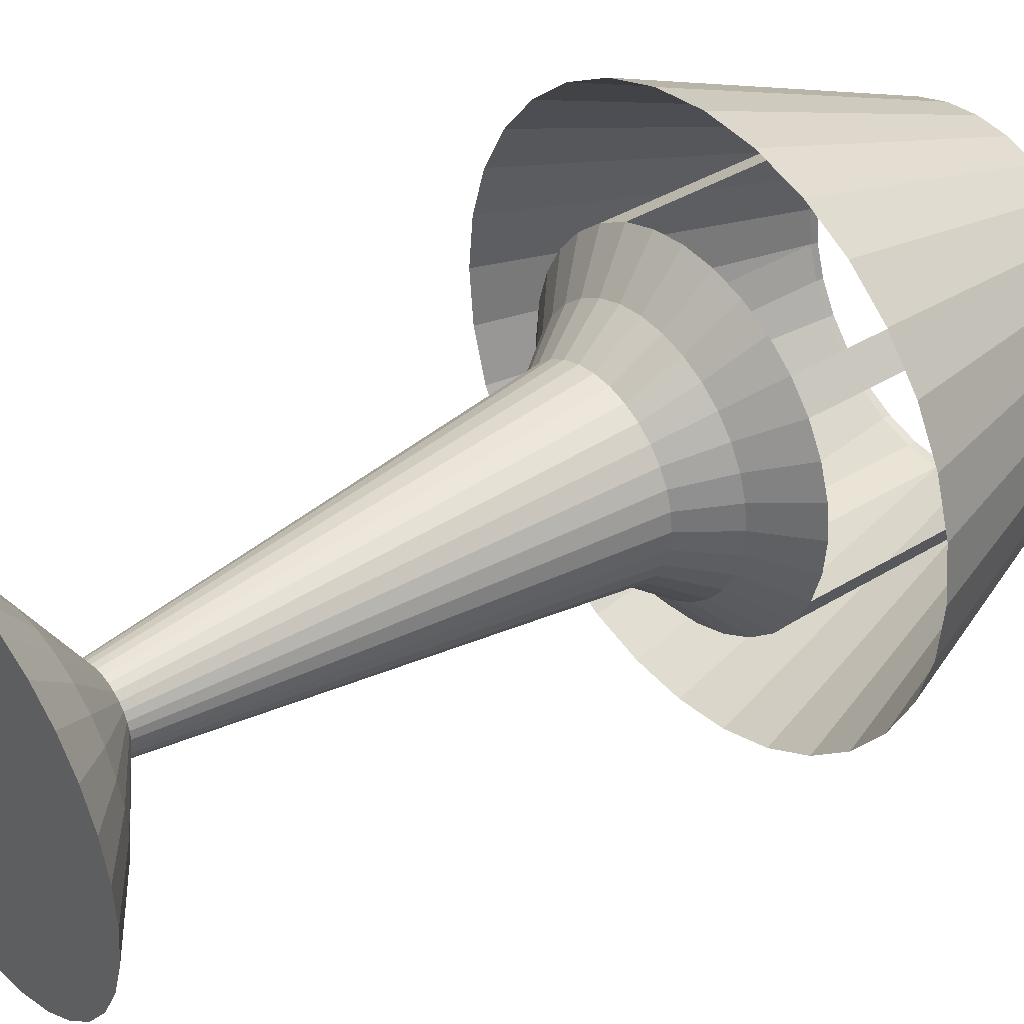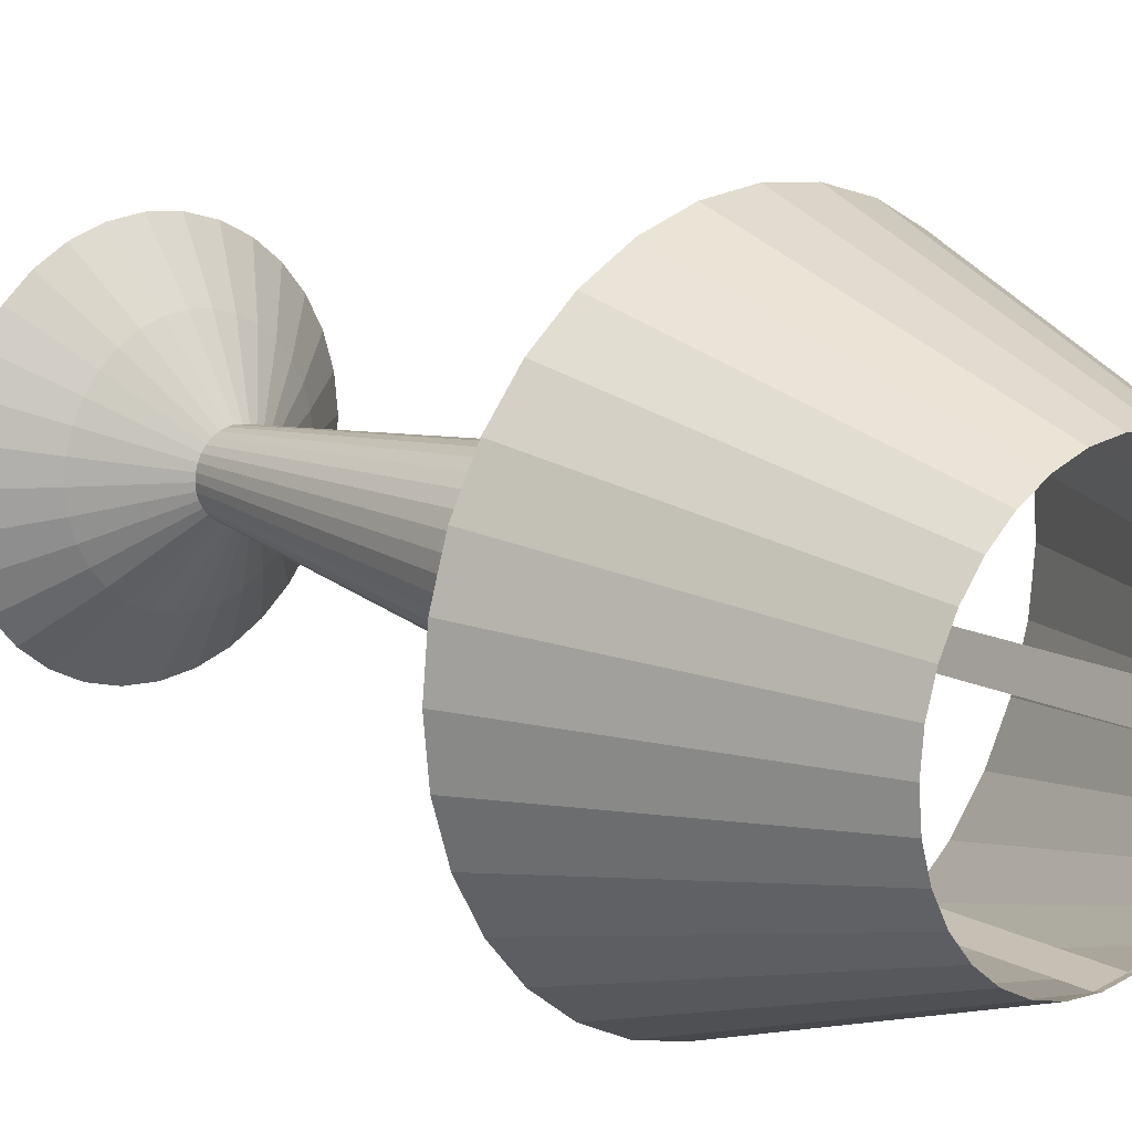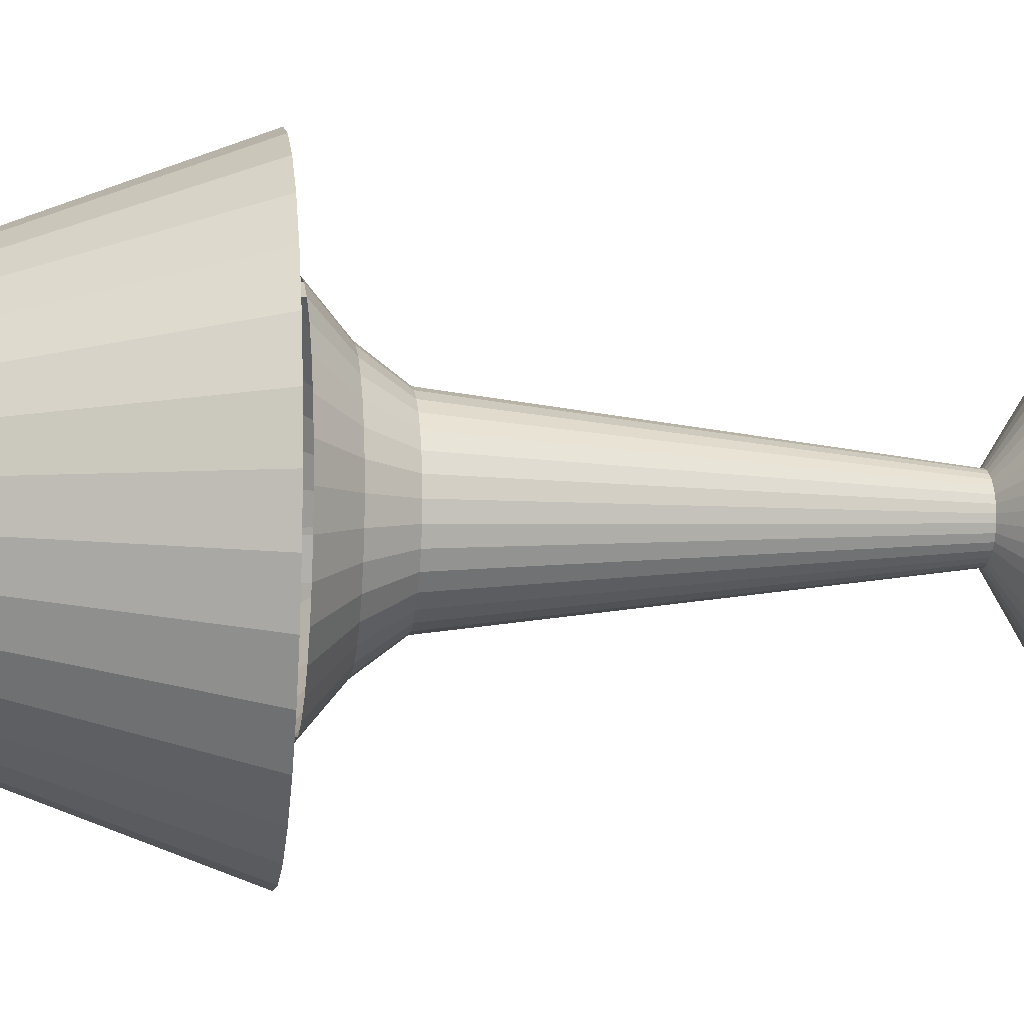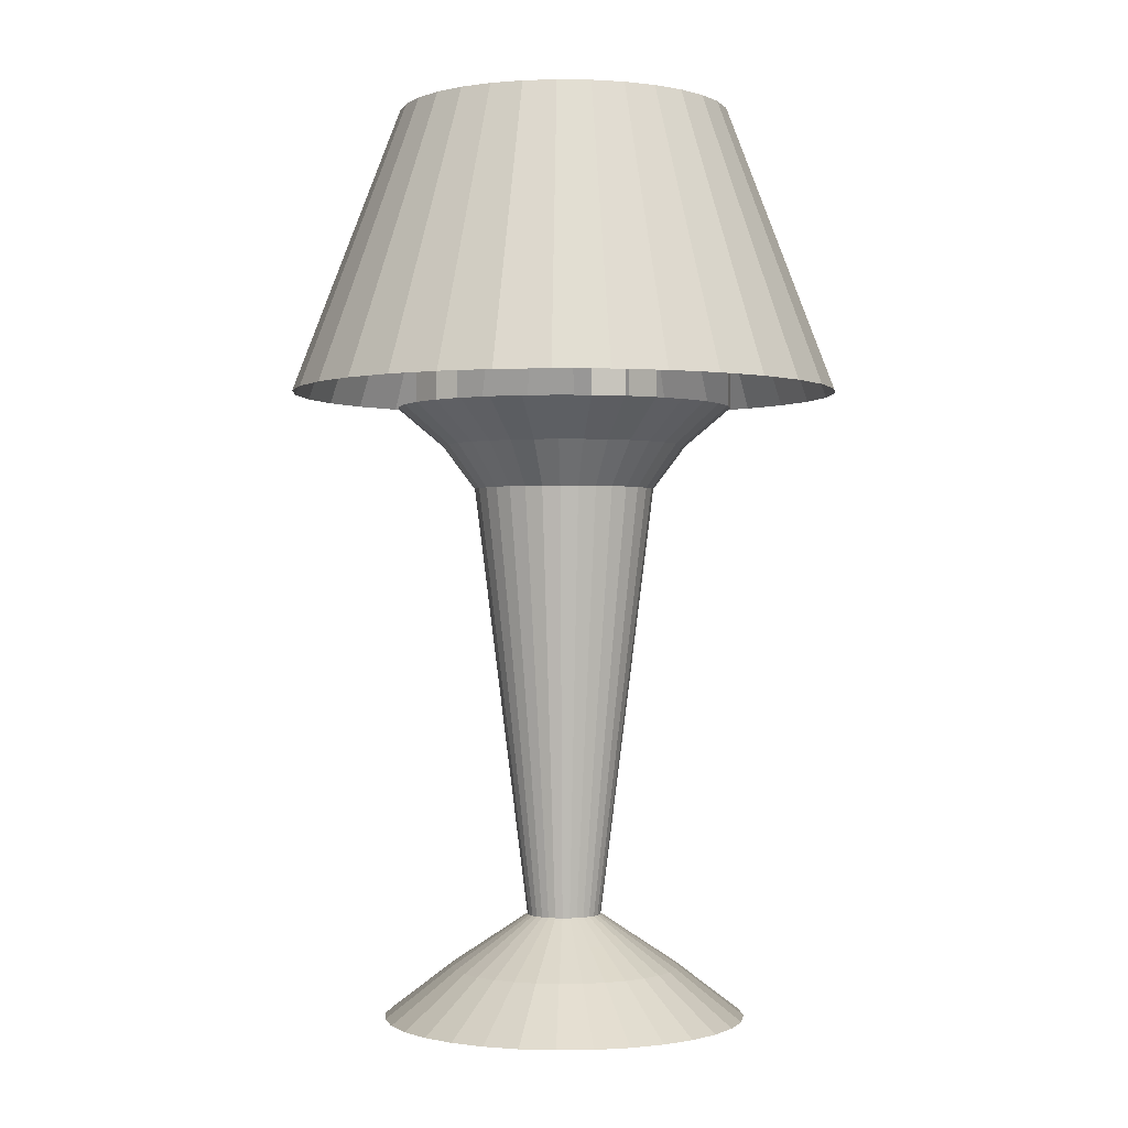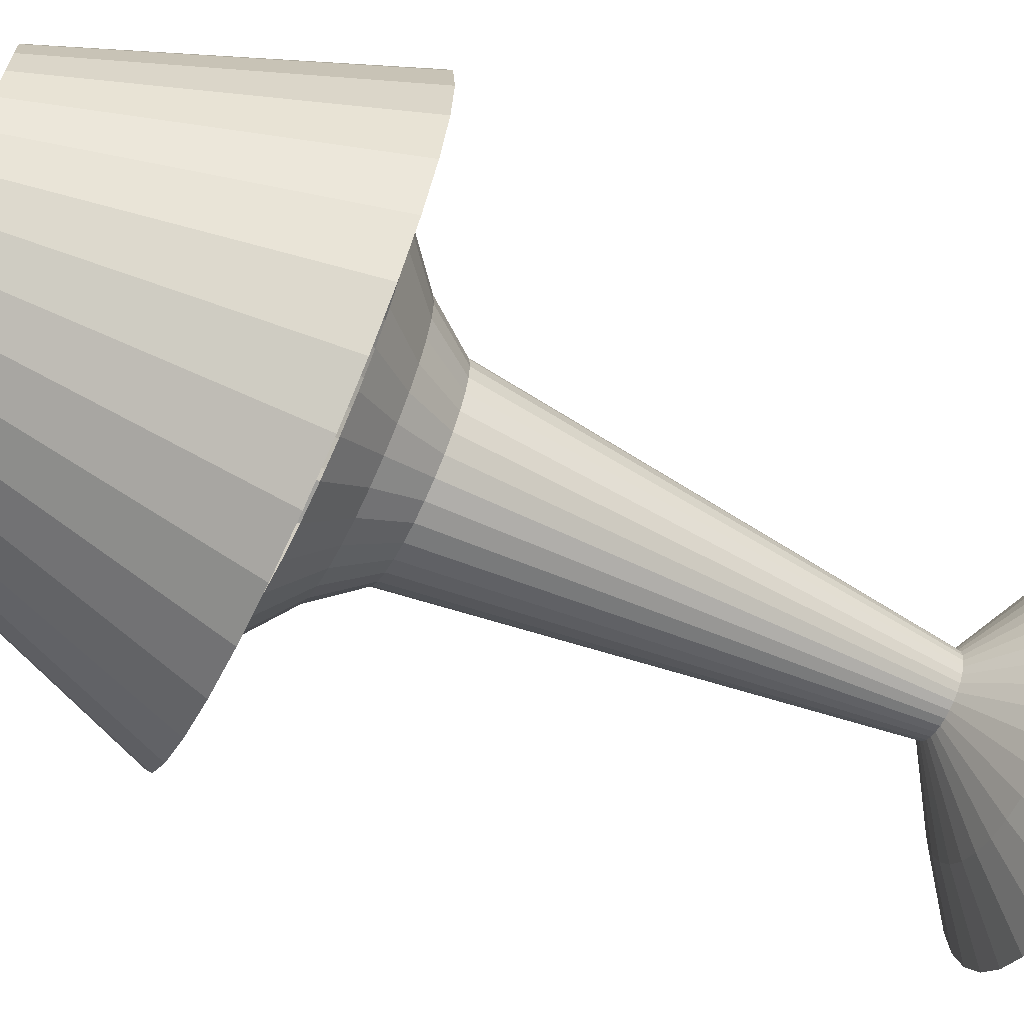
<metadata>
{"format":"obj","ext":"obj","renderer":"f3d","projection":"perspective","resolution":1024,"background":"white","views":[{"elev":37.8,"azim":51.7,"up":"+Z"},{"elev":15.1,"azim":136.9,"up":"+Z"},{"elev":-5.4,"azim":-97.9,"up":"+Z"},{"elev":-0.6,"azim":103.6,"up":"+Y"},{"elev":-65.8,"azim":-115.2,"up":"+Z"}]}
</metadata>
<code>
o Cylinder
v 0 -1 -0.729
v 0 1 -0.9897
v 0.1422 -1 -0.715
v 0.1931 1 -0.9707
v 0.279 -1 -0.6735
v 0.3787 1 -0.9144
v 0.405 -1 -0.6062
v 0.5498 1 -0.8229
v 0.5155 -1 -0.5155
v 0.6998 1 -0.6998
v 0.6062 -1 -0.405
v 0.8229 1 -0.5498
v 0.6735 -1 -0.279
v 0.9144 1 -0.3787
v 0.715 -1 -0.1422
v 0.9707 1 -0.1931
v 0.729 -1 -0
v 0.9897 1 -0
v 0.715 -1 0.1422
v 0.9707 1 0.1931
v 0.6735 -1 0.279
v 0.9144 1 0.3787
v 0.6062 -1 0.405
v 0.8229 1 0.5498
v 0.5155 -1 0.5155
v 0.6998 1 0.6998
v 0.405 -1 0.6062
v 0.5498 1 0.8229
v 0.279 -1 0.6735
v 0.3787 1 0.9144
v 0.1422 -1 0.715
v 0.1931 1 0.9707
v -0 -1 0.729
v -0 1 0.9897
v -0.1422 -1 0.715
v -0.1931 1 0.9707
v -0.279 -1 0.6735
v -0.3787 1 0.9144
v -0.405 -1 0.6062
v -0.5499 1 0.8229
v -0.5155 -1 0.5155
v -0.6998 1 0.6998
v -0.6062 -1 0.405
v -0.8229 1 0.5498
v -0.6735 -1 0.279
v -0.9144 1 0.3787
v -0.715 -1 0.1422
v -0.9707 1 0.1931
v -0.729 -1 -1e-06
v -0.9897 1 -1e-06
v -0.715 -1 -0.1422
v -0.9707 1 -0.1931
v -0.6735 -1 -0.279
v -0.9144 1 -0.3787
v -0.6062 -1 -0.405
v -0.8229 1 -0.5499
v -0.5155 -1 -0.5155
v -0.6998 1 -0.6998
v -0.405 -1 -0.6062
v -0.5498 1 -0.8229
v -0.279 -1 -0.6735
v -0.3787 1 -0.9144
v -0.1422 -1 -0.715
v -0.1931 1 -0.9707
v 0 0.9617 -1
v 0.1951 0.9617 -0.9808
v 0.3827 0.9617 -0.9239
v 0.5556 0.9617 -0.8315
v 0.7071 0.9617 -0.7071
v 0.8315 0.9617 -0.5556
v 0.9239 0.9617 -0.3827
v 0.9808 0.9617 -0.1951
v 1 0.9617 -0
v 0.9808 0.9617 0.1951
v 0.9239 0.9617 0.3827
v 0.8315 0.9617 0.5556
v 0.7071 0.9617 0.7071
v 0.5556 0.9617 0.8315
v 0.3827 0.9617 0.9239
v 0.1951 0.9617 0.9808
v -0 0.9617 1
v -0.1951 0.9617 0.9808
v -0.3827 0.9617 0.9239
v -0.5556 0.9617 0.8315
v -0.7071 0.9617 0.7071
v -0.8315 0.9617 0.5556
v -0.9239 0.9617 0.3827
v -0.9808 0.9617 0.1951
v -1 0.9617 -1e-06
v -0.9808 0.9617 -0.1951
v -0.9239 0.9617 -0.3827
v -0.8315 0.9617 -0.5556
v -0.7071 0.9617 -0.7071
v -0.5556 0.9617 -0.8315
v -0.3827 0.9617 -0.9239
v -0.1951 0.9617 -0.9808
v 0.1951 -0.7714 -0.9808
v 0.3827 -0.7714 -0.9239
v 0.5556 -0.7714 -0.8315
v 0.7071 -0.7714 -0.7071
v 0.8315 -0.7714 -0.5556
v 0.9239 -0.7714 -0.3827
v 0.9808 -0.7714 -0.1951
v 1 -0.7714 -0
v 0.9808 -0.7714 0.1951
v 0.9239 -0.7714 0.3827
v 0.8315 -0.7714 0.5556
v 0.7071 -0.7714 0.7071
v 0.5556 -0.7714 0.8315
v 0.3827 -0.7714 0.9239
v 0.1951 -0.7714 0.9808
v -0 -0.7714 1
v -0.1951 -0.7714 0.9808
v -0.3827 -0.7714 0.9239
v -0.5556 -0.7714 0.8315
v -0.7071 -0.7714 0.7071
v -0.8315 -0.7714 0.5556
v -0.9239 -0.7714 0.3827
v -0.9808 -0.7714 0.1951
v -1 -0.7714 -1e-06
v -0.9808 -0.7714 -0.1951
v -0.9239 -0.7714 -0.3827
v -0.8315 -0.7714 -0.5556
v -0.7071 -0.7714 -0.7071
v -0.5556 -0.7714 -0.8315
v -0.3827 -0.7714 -0.9239
v -0.1951 -0.7714 -0.9808
v 0 -0.7714 -1
v 0.3179 -0.6827 -1.598
v -0 -0.6827 -1.63
v 0.6236 -0.6827 -1.506
v 0.9054 -0.6827 -1.355
v 1.152 -0.6827 -1.152
v 1.355 -0.6827 -0.9054
v 1.506 -0.6827 -0.6236
v 1.598 -0.6827 -0.3179
v 1.63 -0.6827 0
v 1.598 -0.6827 0.3179
v 1.506 -0.6827 0.6236
v 1.355 -0.6827 0.9054
v 1.152 -0.6827 1.152
v 0.9054 -0.6827 1.355
v 0.6236 -0.6827 1.506
v 0.3179 -0.6827 1.598
v -1e-06 -0.6827 1.63
v -0.3179 -0.6827 1.598
v -0.6236 -0.6827 1.506
v -0.9054 -0.6827 1.355
v -1.152 -0.6827 1.152
v -1.355 -0.6827 0.9054
v -1.506 -0.6827 0.6236
v -1.598 -0.6827 0.3179
v -1.63 -0.6827 -1e-06
v -1.598 -0.6827 -0.3179
v -1.506 -0.6827 -0.6236
v -1.355 -0.6827 -0.9054
v -1.152 -0.6827 -1.152
v -0.9054 -0.6827 -1.355
v -0.6236 -0.6827 -1.506
v -0.3179 -0.6827 -1.598
v 0 -1.257 -0.5378
v 0.1049 -1.257 -0.5275
v 0.2058 -1.257 -0.4969
v 0.2988 -1.257 -0.4472
v 0.3803 -1.257 -0.3803
v 0.4472 -1.257 -0.2988
v 0.4969 -1.257 -0.2058
v 0.5275 -1.257 -0.1049
v 0.5378 -1.257 -0
v 0.5275 -1.257 0.1049
v 0.4969 -1.257 0.2058
v 0.4472 -1.257 0.2988
v 0.3803 -1.257 0.3803
v 0.2988 -1.257 0.4472
v 0.2058 -1.257 0.4969
v 0.1049 -1.257 0.5275
v -0 -1.257 0.5378
v -0.1049 -1.257 0.5275
v -0.2058 -1.257 0.4969
v -0.2988 -1.257 0.4472
v -0.3803 -1.257 0.3803
v -0.4472 -1.257 0.2988
v -0.4969 -1.257 0.2058
v -0.5275 -1.257 0.1049
v -0.5378 -1.257 -1e-06
v -0.5275 -1.257 -0.1049
v -0.4969 -1.257 -0.2058
v -0.4472 -1.257 -0.2988
v -0.3803 -1.257 -0.3803
v -0.2988 -1.257 -0.4472
v -0.2058 -1.257 -0.4969
v -0.1049 -1.257 -0.5275
v -0 -3.807 -0.2206
v 0.04304 -3.807 -0.2164
v 0.08442 -3.807 -0.2038
v 0.1226 -3.807 -0.1834
v 0.156 -3.807 -0.156
v 0.1834 -3.807 -0.1226
v 0.2038 -3.807 -0.08442
v 0.2164 -3.807 -0.04304
v 0.2206 -3.807 -0
v 0.2164 -3.807 0.04304
v 0.2038 -3.807 0.08442
v 0.1834 -3.807 0.1226
v 0.156 -3.807 0.156
v 0.1226 -3.807 0.1834
v 0.08442 -3.807 0.2038
v 0.04304 -3.807 0.2164
v -0 -3.807 0.2206
v -0.04304 -3.807 0.2164
v -0.08442 -3.807 0.2038
v -0.1226 -3.807 0.1834
v -0.156 -3.807 0.156
v -0.1834 -3.807 0.1226
v -0.2038 -3.807 0.08442
v -0.2164 -3.807 0.04304
v -0.2206 -3.807 -0
v -0.2164 -3.807 -0.04304
v -0.2038 -3.807 -0.08442
v -0.1834 -3.807 -0.1226
v -0.156 -3.807 -0.156
v -0.1226 -3.807 -0.1834
v -0.08442 -3.807 -0.2038
v -0.04304 -3.807 -0.2164
v -0 -3.95 -0.4354
v 0.08494 -3.95 -0.427
v 0.1666 -3.95 -0.4022
v 0.2419 -3.95 -0.362
v 0.3079 -3.95 -0.3079
v 0.362 -3.95 -0.2419
v 0.4022 -3.95 -0.1666
v 0.427 -3.95 -0.08494
v 0.4354 -3.95 -0
v 0.427 -3.95 0.08494
v 0.4022 -3.95 0.1666
v 0.362 -3.95 0.2419
v 0.3079 -3.95 0.3079
v 0.2419 -3.95 0.362
v 0.1666 -3.95 0.4022
v 0.08494 -3.95 0.427
v -1e-06 -3.95 0.4354
v -0.08494 -3.95 0.427
v -0.1666 -3.95 0.4022
v -0.2419 -3.95 0.362
v -0.3079 -3.95 0.3079
v -0.362 -3.95 0.2419
v -0.4022 -3.95 0.1666
v -0.427 -3.95 0.08494
v -0.4354 -3.95 -1e-06
v -0.427 -3.95 -0.08494
v -0.4022 -3.95 -0.1666
v -0.362 -3.95 -0.2419
v -0.3079 -3.95 -0.3079
v -0.2419 -3.95 -0.362
v -0.1666 -3.95 -0.4022
v -0.08494 -3.95 -0.427
v -1e-06 -4.115 -0.6841
v 0.1335 -4.115 -0.671
v 0.2618 -4.115 -0.632
v 0.3801 -4.115 -0.5688
v 0.4837 -4.115 -0.4837
v 0.5688 -4.115 -0.3801
v 0.632 -4.115 -0.2618
v 0.671 -4.115 -0.1335
v 0.6841 -4.115 -0
v 0.671 -4.115 0.1335
v 0.632 -4.115 0.2618
v 0.5688 -4.115 0.3801
v 0.4837 -4.115 0.4837
v 0.3801 -4.115 0.5688
v 0.2618 -4.115 0.632
v 0.1335 -4.115 0.671
v -1e-06 -4.115 0.6841
v -0.1335 -4.115 0.671
v -0.2618 -4.115 0.632
v -0.3801 -4.115 0.5688
v -0.4837 -4.115 0.4837
v -0.5688 -4.115 0.3801
v -0.632 -4.115 0.2618
v -0.671 -4.115 0.1335
v -0.6841 -4.115 -1e-06
v -0.671 -4.115 -0.1335
v -0.632 -4.115 -0.2618
v -0.5688 -4.115 -0.3801
v -0.4837 -4.115 -0.4837
v -0.3801 -4.115 -0.5688
v -0.2618 -4.115 -0.632
v -0.1335 -4.115 -0.671
v -1e-06 -4.414 -1.076
v 0.21 -4.414 -1.056
v 0.4119 -4.414 -0.9944
v 0.598 -4.414 -0.895
v 0.7611 -4.414 -0.7611
v 0.895 -4.414 -0.598
v 0.9944 -4.414 -0.4119
v 1.056 -4.414 -0.21
v 1.076 -4.414 -0
v 1.056 -4.414 0.21
v 0.9944 -4.414 0.4119
v 0.895 -4.414 0.598
v 0.7611 -4.414 0.7611
v 0.598 -4.414 0.895
v 0.4119 -4.414 0.9944
v 0.21 -4.414 1.056
v -1e-06 -4.414 1.076
v -0.21 -4.414 1.056
v -0.4119 -4.414 0.9944
v -0.598 -4.414 0.895
v -0.7611 -4.414 0.7611
v -0.895 -4.414 0.598
v -0.9944 -4.414 0.4119
v -1.056 -4.414 0.21
v -1.076 -4.414 -1e-06
v -1.056 -4.414 -0.21
v -0.9944 -4.414 -0.4119
v -0.895 -4.414 -0.598
v -0.7611 -4.414 -0.7611
v -0.598 -4.414 -0.895
v -0.4119 -4.414 -0.9944
v -0.21 -4.414 -1.056
f 65 2 4 66
f 66 4 6 67
f 67 6 8 68
f 68 8 10 69
f 69 10 12 70
f 70 12 14 71
f 71 14 16 72
f 72 16 18 73
f 73 18 20 74
f 74 20 22 75
f 75 22 24 76
f 76 24 26 77
f 77 26 28 78
f 78 28 30 79
f 79 30 32 80
f 80 32 34 81
f 81 34 36 82
f 82 36 38 83
f 83 38 40 84
f 84 40 42 85
f 85 42 44 86
f 86 44 46 87
f 87 46 48 88
f 88 48 50 89
f 89 50 52 90
f 90 52 54 91
f 91 54 56 92
f 92 56 58 93
f 93 58 60 94
f 94 60 62 95
f 16 14 135 136
f 95 62 64 96
f 96 64 2 65
f 5 7 164 163
f 127 96 65 128
f 121 90 91 122
f 114 83 84 115
f 107 76 77 108
f 101 70 71 102
f 1 128 97 3
f 3 97 98 5
f 5 98 99 7
f 7 99 100 9
f 9 100 101 11
f 11 101 102 13
f 13 102 103 15
f 15 103 104 17
f 17 104 105 19
f 19 105 106 21
f 21 106 107 23
f 23 107 108 25
f 25 108 109 27
f 27 109 110 29
f 29 110 111 31
f 31 111 112 33
f 33 112 113 35
f 35 113 114 37
f 37 114 115 39
f 39 115 116 41
f 41 116 117 43
f 43 117 118 45
f 45 118 119 47
f 47 119 120 49
f 49 120 121 51
f 51 121 122 53
f 53 122 123 55
f 55 123 124 57
f 57 124 125 59
f 59 125 126 61
f 61 126 127 63
f 63 127 128 1
f 34 32 144 145
f 52 50 153 154
f 8 6 131 132
f 26 24 140 141
f 44 42 149 150
f 62 60 158 159
f 18 16 136 137
f 36 34 145 146
f 54 52 154 155
f 10 8 132 133
f 28 26 141 142
f 46 44 150 151
f 64 62 159 160
f 20 18 137 138
f 38 36 146 147
f 56 54 155 156
f 12 10 133 134
f 30 28 142 143
f 48 46 151 152
f 4 2 130 129
f 2 64 160 130
f 22 20 138 139
f 40 38 147 148
f 58 56 156 157
f 14 12 134 135
f 32 30 143 144
f 50 48 152 153
f 6 4 129 131
f 24 22 139 140
f 42 40 148 149
f 60 58 157 158
f 161 162 194 193
f 23 25 173 172
f 41 43 182 181
f 59 61 191 190
f 15 17 169 168
f 33 35 178 177
f 51 53 187 186
f 7 9 165 164
f 25 27 174 173
f 43 45 183 182
f 61 63 192 191
f 17 19 170 169
f 35 37 179 178
f 53 55 188 187
f 9 11 166 165
f 27 29 175 174
f 45 47 184 183
f 1 3 162 161
f 63 1 161 192
f 19 21 171 170
f 37 39 180 179
f 55 57 189 188
f 11 13 167 166
f 29 31 176 175
f 47 49 185 184
f 3 5 163 162
f 21 23 172 171
f 39 41 181 180
f 57 59 190 189
f 13 15 168 167
f 31 33 177 176
f 49 51 186 185
f 196 197 229 228
f 188 189 221 220
f 175 176 208 207
f 162 163 195 194
f 189 190 222 221
f 176 177 209 208
f 163 164 196 195
f 190 191 223 222
f 177 178 210 209
f 164 165 197 196
f 191 192 224 223
f 178 179 211 210
f 165 166 198 197
f 192 161 193 224
f 179 180 212 211
f 166 167 199 198
f 180 181 213 212
f 167 168 200 199
f 181 182 214 213
f 168 169 201 200
f 182 183 215 214
f 169 170 202 201
f 183 184 216 215
f 170 171 203 202
f 184 185 217 216
f 171 172 204 203
f 185 186 218 217
f 172 173 205 204
f 186 187 219 218
f 173 174 206 205
f 187 188 220 219
f 174 175 207 206
f 245 246 278 277
f 223 224 256 255
f 210 211 243 242
f 197 198 230 229
f 224 193 225 256
f 211 212 244 243
f 198 199 231 230
f 212 213 245 244
f 199 200 232 231
f 213 214 246 245
f 200 201 233 232
f 214 215 247 246
f 201 202 234 233
f 215 216 248 247
f 202 203 235 234
f 216 217 249 248
f 203 204 236 235
f 217 218 250 249
f 204 205 237 236
f 218 219 251 250
f 205 206 238 237
f 219 220 252 251
f 206 207 239 238
f 193 194 226 225
f 220 221 253 252
f 207 208 240 239
f 194 195 227 226
f 221 222 254 253
f 208 209 241 240
f 195 196 228 227
f 222 223 255 254
f 209 210 242 241
f 280 281 313 312
f 232 233 265 264
f 246 247 279 278
f 233 234 266 265
f 247 248 280 279
f 234 235 267 266
f 248 249 281 280
f 235 236 268 267
f 249 250 282 281
f 236 237 269 268
f 250 251 283 282
f 237 238 270 269
f 251 252 284 283
f 238 239 271 270
f 225 226 258 257
f 252 253 285 284
f 239 240 272 271
f 226 227 259 258
f 253 254 286 285
f 240 241 273 272
f 227 228 260 259
f 254 255 287 286
f 241 242 274 273
f 228 229 261 260
f 255 256 288 287
f 242 243 275 274
f 229 230 262 261
f 256 225 257 288
f 243 244 276 275
f 230 231 263 262
f 244 245 277 276
f 231 232 264 263
f 289 290 291 292 293 294 295 296 297 298 299 300 301 302 303 304 305 306 307 308 309 310 311 312 313 314 315 316 317 318 319 320
f 267 268 300 299
f 281 282 314 313
f 268 269 301 300
f 282 283 315 314
f 269 270 302 301
f 283 284 316 315
f 270 271 303 302
f 257 258 290 289
f 284 285 317 316
f 271 272 304 303
f 258 259 291 290
f 285 286 318 317
f 272 273 305 304
f 259 260 292 291
f 286 287 319 318
f 273 274 306 305
f 260 261 293 292
f 287 288 320 319
f 274 275 307 306
f 261 262 294 293
f 288 257 289 320
f 275 276 308 307
f 262 263 295 294
f 276 277 309 308
f 263 264 296 295
f 277 278 310 309
f 264 265 297 296
f 278 279 311 310
f 265 266 298 297
f 279 280 312 311
f 266 267 299 298

</code>
